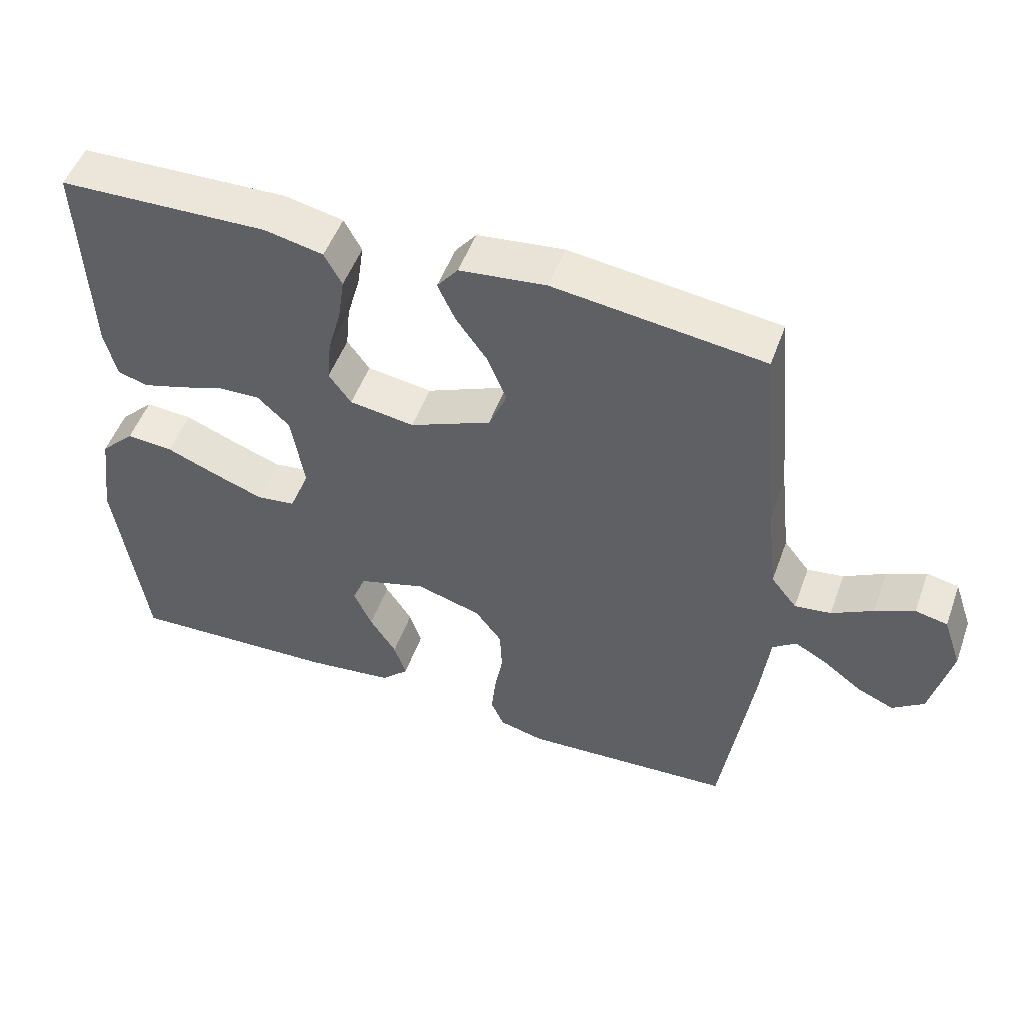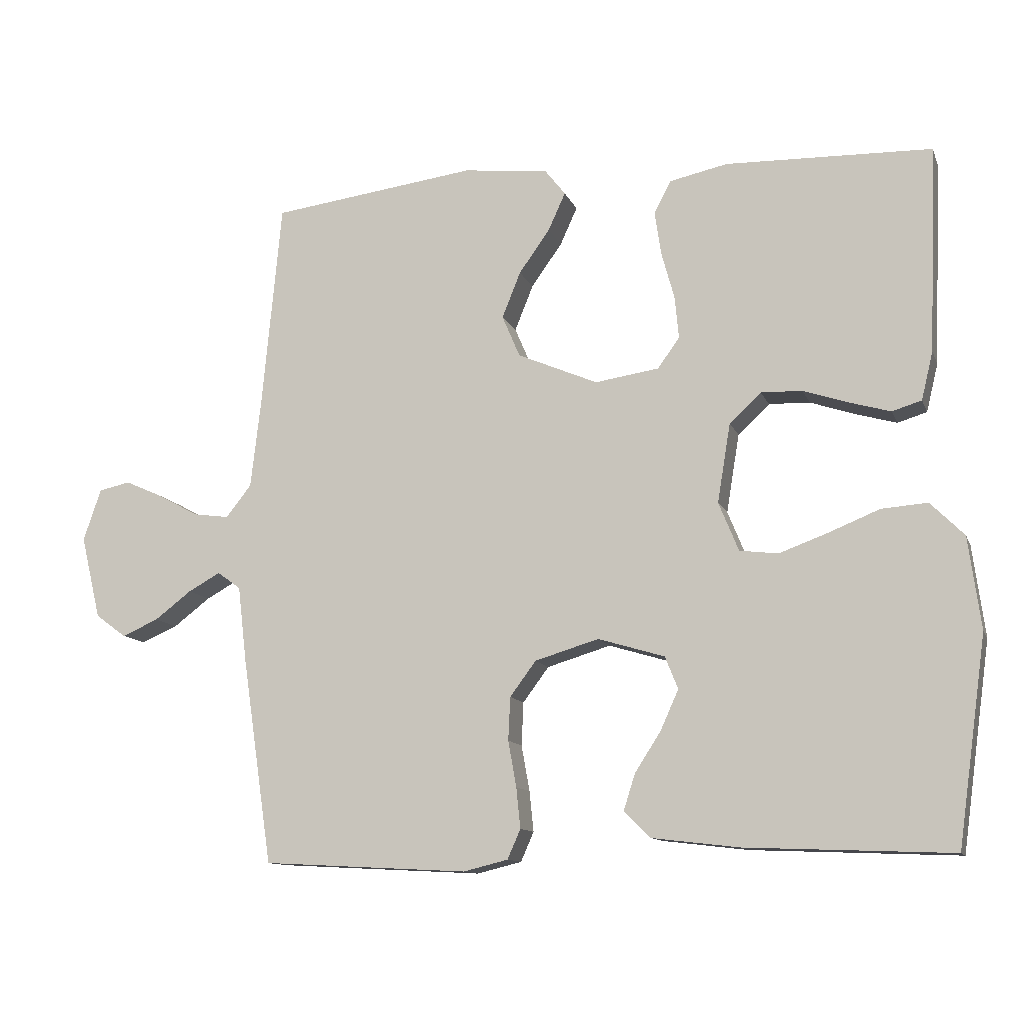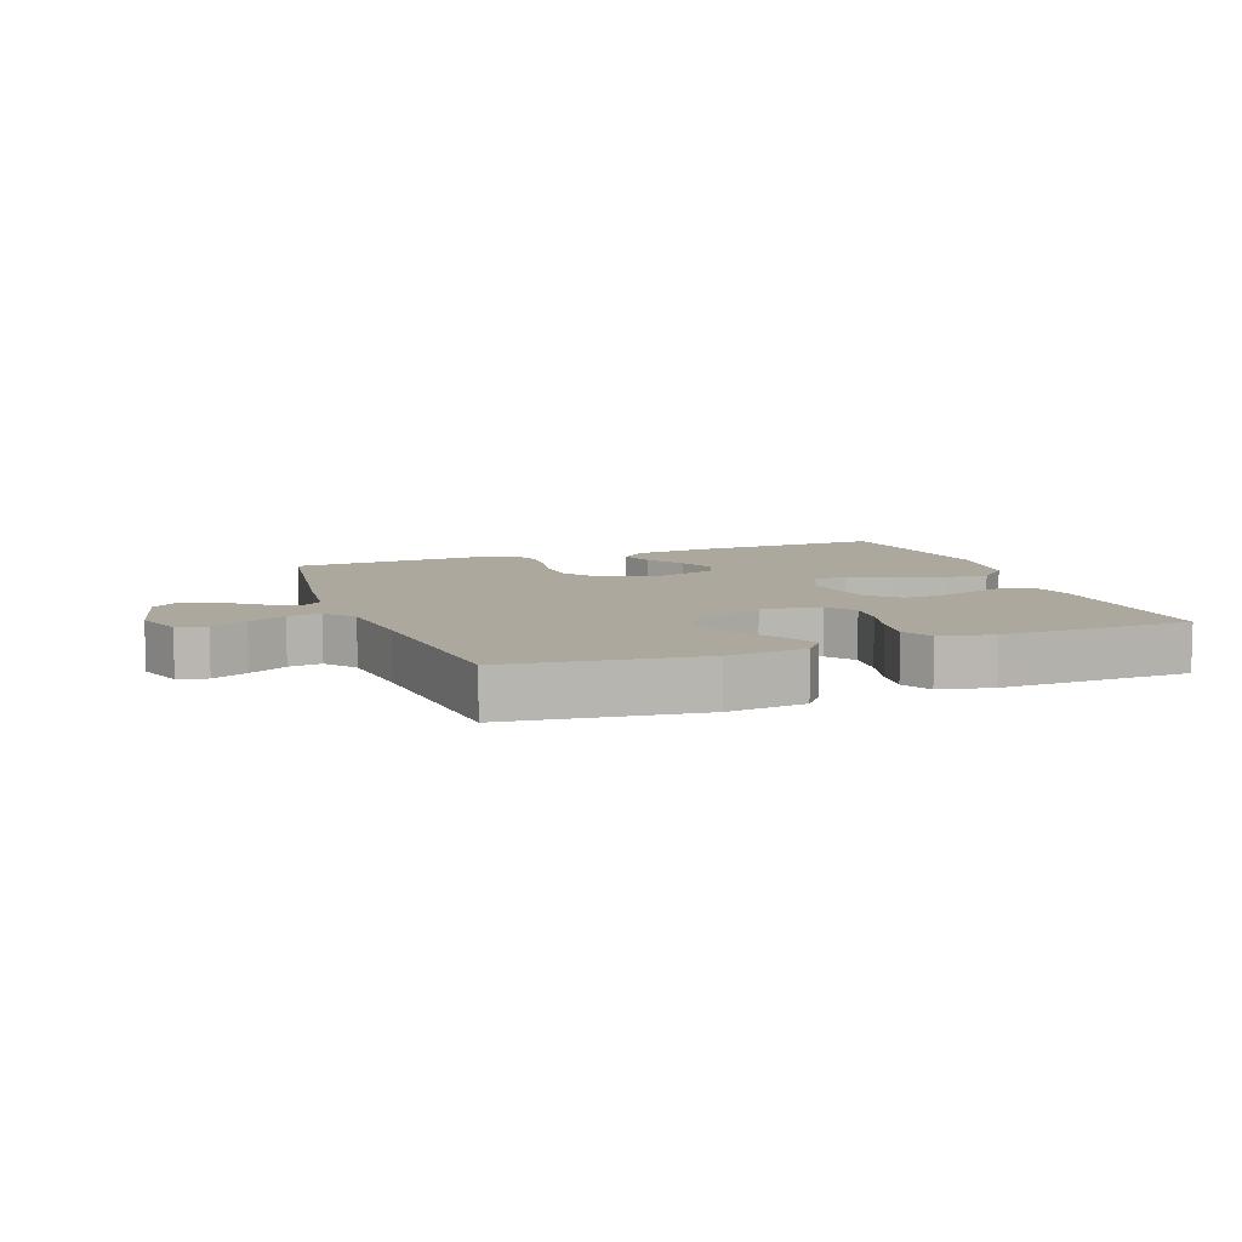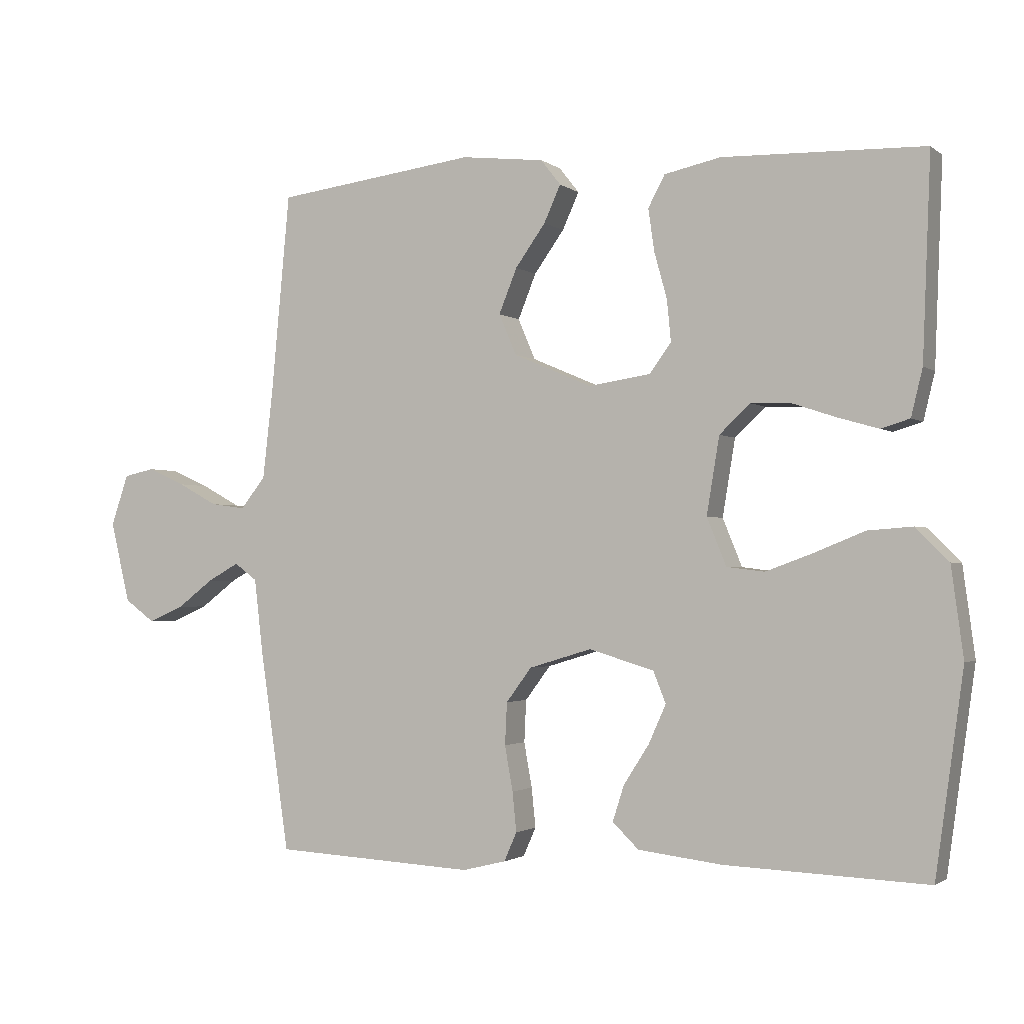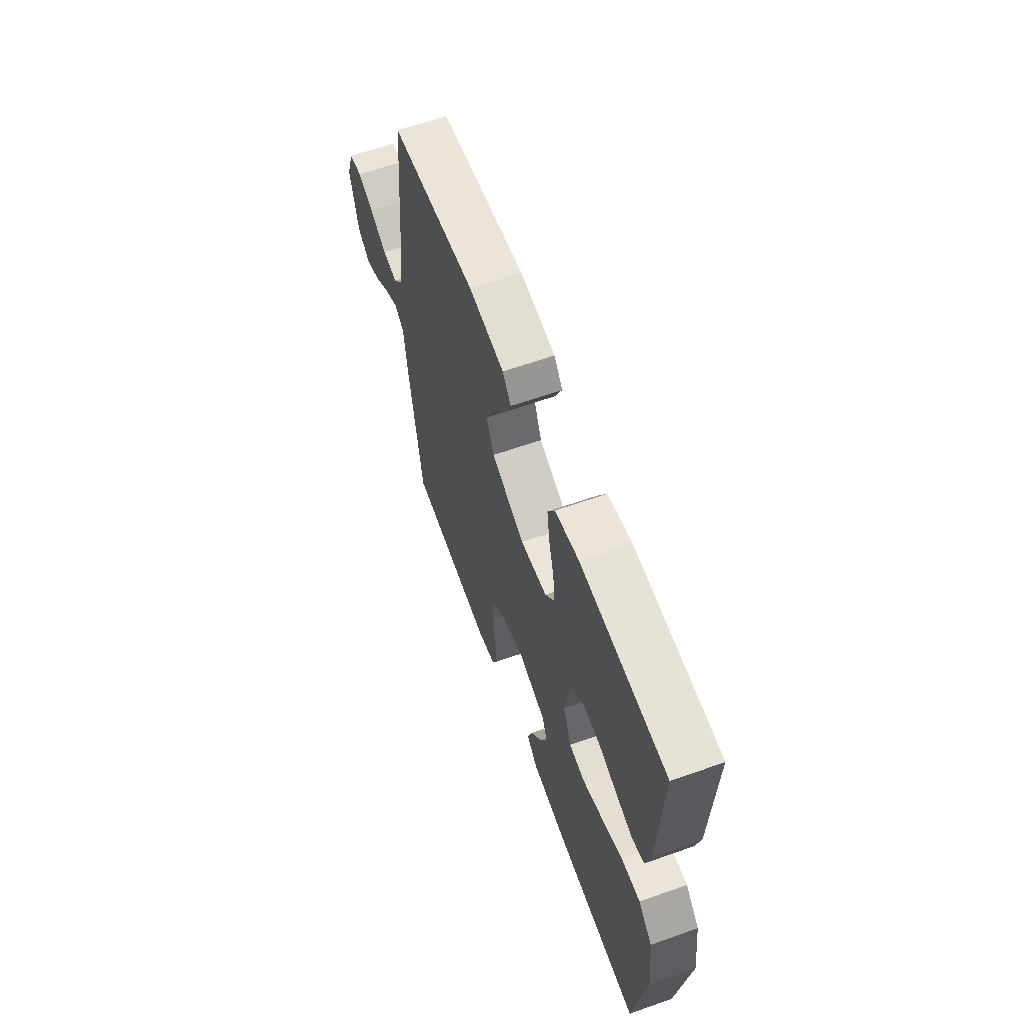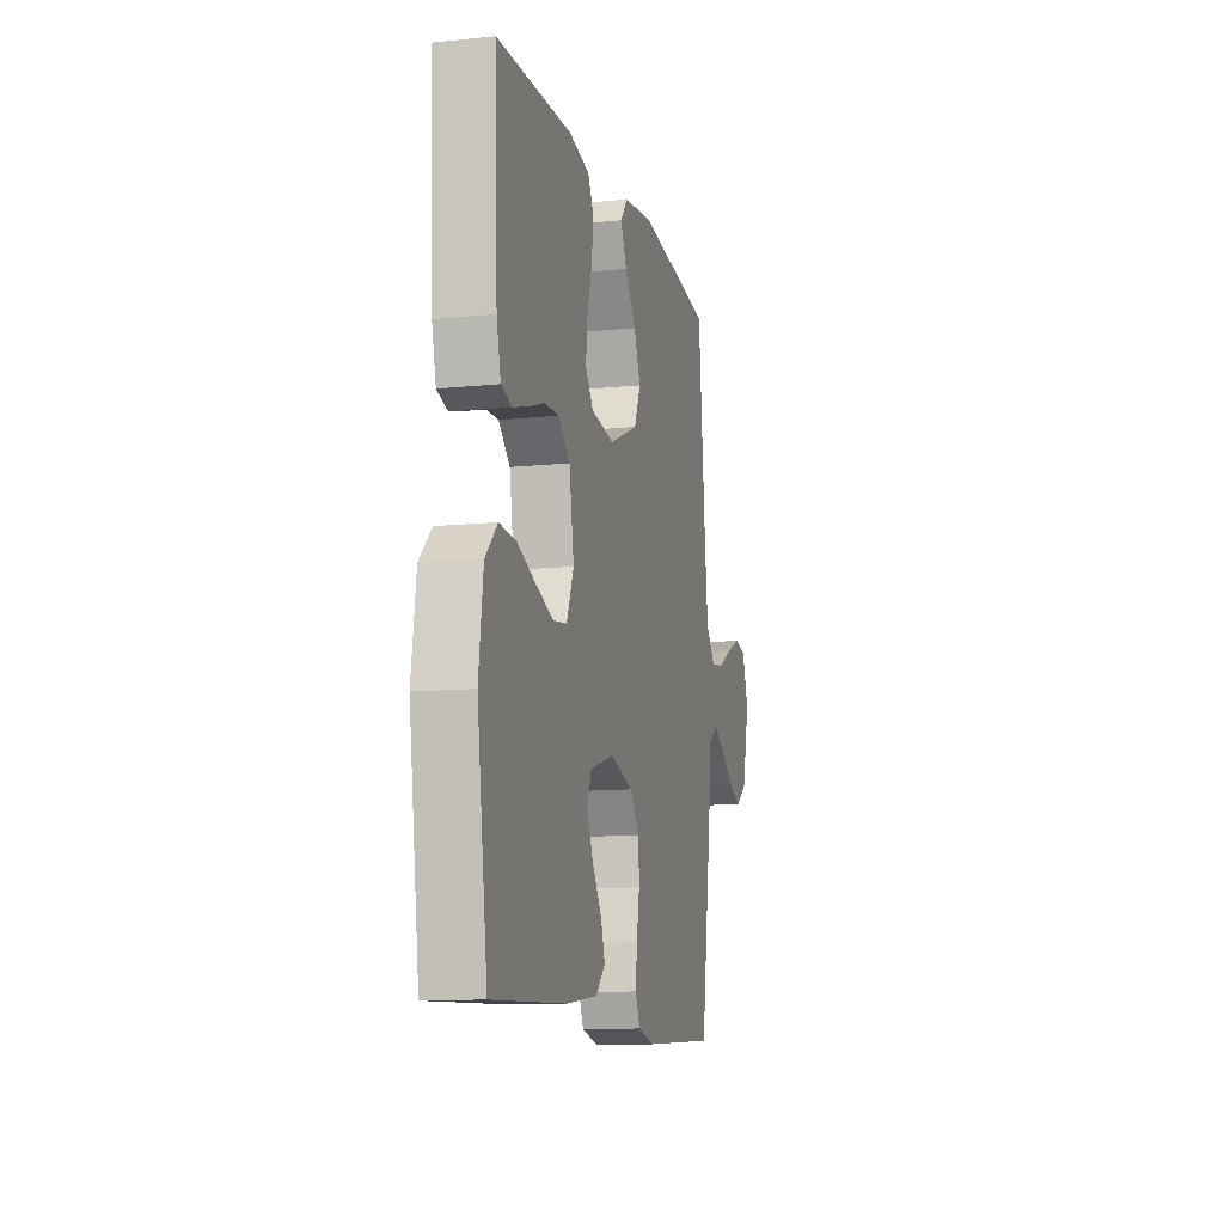
<metadata>
{"format":"obj","ext":"obj","renderer":"f3d","projection":"perspective","resolution":1024,"background":"white","views":[{"elev":50.9,"azim":-160.3,"up":"+Z"},{"elev":-11.6,"azim":16.1,"up":"+Z"},{"elev":8.6,"azim":-20.2,"up":"+Y"},{"elev":-1.8,"azim":24.1,"up":"+Z"},{"elev":62.1,"azim":70.2,"up":"+Z"},{"elev":-11.4,"azim":104.1,"up":"+Z"}]}
</metadata>
<code>
v -0.5 0.07 -0.5
v -0.544 0.07 -0.2
v -0.557 0.07 -0.089
v -0.591 0.07 -0.064
v -0.638 0.07 -0.09
v -0.692 0.07 -0.131
v -0.745 0.07 -0.154
v -0.79 0.07 -0.121
v -0.819 0.07 0
v -0.793 0.07 0.076
v -0.747 0.07 0.086
v -0.691 0.07 0.061
v -0.632 0.07 0.029
v -0.58 0.07 0.022
v -0.543 0.07 0.069
v -0.528 0.07 0.2
v -0.5 0.07 0.5
v -0.2 0.07 0.539
v -0.076 0.07 0.525
v -0.046 0.07 0.487
v -0.071 0.07 0.432
v -0.116 0.07 0.369
v -0.143 0.07 0.302
v -0.117 0.07 0.241
v 0 0.07 0.191
v 0.093 0.07 0.205
v 0.125 0.07 0.249
v 0.119 0.07 0.311
v 0.1 0.07 0.38
v 0.091 0.07 0.443
v 0.116 0.07 0.49
v 0.2 0.07 0.508
v 0.5 0.07 0.5
v 0.488 0.07 0.2
v 0.471 0.07 0.13
v 0.428 0.07 0.117
v 0.369 0.07 0.134
v 0.303 0.07 0.156
v 0.243 0.07 0.158
v 0.197 0.07 0.115
v 0.178 0.07 0
v 0.207 0.07 -0.071
v 0.263 0.07 -0.078
v 0.334 0.07 -0.052
v 0.408 0.07 -0.022
v 0.475 0.07 -0.017
v 0.524 0.07 -0.066
v 0.542 0.07 -0.2
v 0.5 0.07 -0.5
v 0.2 0.07 -0.488
v 0.074 0.07 -0.473
v 0.035 0.07 -0.435
v 0.052 0.07 -0.382
v 0.09 0.07 -0.323
v 0.116 0.07 -0.265
v 0.097 0.07 -0.218
v 0 0.07 -0.189
v -0.093 0.07 -0.217
v -0.131 0.07 -0.268
v -0.134 0.07 -0.331
v -0.122 0.07 -0.398
v -0.116 0.07 -0.457
v -0.135 0.07 -0.5
v -0.2 0.07 -0.516
v -0.5 0 -0.5
v -0.544 0 -0.2
v -0.557 0 -0.089
v -0.591 0 -0.064
v -0.638 0 -0.09
v -0.692 0 -0.131
v -0.745 0 -0.154
v -0.79 0 -0.121
v -0.819 0 0
v -0.793 0 0.076
v -0.747 0 0.086
v -0.691 0 0.061
v -0.632 0 0.029
v -0.58 0 0.022
v -0.543 0 0.069
v -0.528 0 0.2
v -0.5 0 0.5
v -0.2 0 0.539
v -0.076 0 0.525
v -0.046 0 0.487
v -0.071 0 0.432
v -0.116 0 0.369
v -0.143 0 0.302
v -0.117 0 0.241
v 0 0 0.191
v 0.093 0 0.205
v 0.125 0 0.249
v 0.119 0 0.311
v 0.1 0 0.38
v 0.091 0 0.443
v 0.116 0 0.49
v 0.2 0 0.508
v 0.5 0 0.5
v 0.488 0 0.2
v 0.471 0 0.13
v 0.428 0 0.117
v 0.369 0 0.134
v 0.303 0 0.156
v 0.243 0 0.158
v 0.197 0 0.115
v 0.178 0 0
v 0.207 0 -0.071
v 0.263 0 -0.078
v 0.334 0 -0.052
v 0.408 0 -0.022
v 0.475 0 -0.017
v 0.524 0 -0.066
v 0.542 0 -0.2
v 0.5 0 -0.5
v 0.2 0 -0.488
v 0.074 0 -0.473
v 0.035 0 -0.435
v 0.052 0 -0.382
v 0.09 0 -0.323
v 0.116 0 -0.265
v 0.097 0 -0.218
v 0 0 -0.189
v -0.093 0 -0.217
v -0.131 0 -0.268
v -0.134 0 -0.331
v -0.122 0 -0.398
v -0.116 0 -0.457
v -0.135 0 -0.5
v -0.2 0 -0.516
f 1 2 3
f 64 1 3
f 63 64 3
f 62 63 3
f 61 62 3
f 60 61 3
f 59 60 3 4
f 58 59 4
f 57 58 4
f 52 53 54
f 51 52 54
f 50 51 54
f 49 50 54
f 48 49 54
f 47 48 54
f 46 47 54
f 45 46 54
f 44 45 54
f 43 44 54 55
f 42 43 55 56
f 36 37 38
f 35 36 38
f 34 35 38
f 33 34 38
f 32 33 38
f 31 32 38
f 30 31 38
f 29 30 38
f 28 29 38
f 27 28 38 39
f 26 27 39 40
f 20 21 22
f 19 20 22
f 18 19 22
f 17 18 22
f 16 17 22
f 15 16 22 23
f 14 15 23 24
f 11 12 13
f 10 11 13
f 9 10 13
f 8 9 13
f 7 8 13
f 6 7 13
f 5 6 13
f 4 5 13 14
f 14 24 25
f 4 14 25
f 57 4 25
f 57 25 26
f 56 57 26
f 42 56 26
f 41 42 26
f 26 40 41
f 67 66 65
f 67 65 128
f 67 128 127
f 67 127 126
f 67 126 125
f 67 125 124
f 68 67 124 123
f 68 123 122
f 68 122 121
f 118 117 116
f 118 116 115
f 118 115 114
f 118 114 113
f 118 113 112
f 118 112 111
f 118 111 110
f 118 110 109
f 118 109 108
f 119 118 108 107
f 120 119 107 106
f 102 101 100
f 102 100 99
f 102 99 98
f 102 98 97
f 102 97 96
f 102 96 95
f 102 95 94
f 102 94 93
f 102 93 92
f 103 102 92 91
f 104 103 91 90
f 86 85 84
f 86 84 83
f 86 83 82
f 86 82 81
f 86 81 80
f 87 86 80 79
f 88 87 79 78
f 77 76 75
f 77 75 74
f 77 74 73
f 77 73 72
f 77 72 71
f 77 71 70
f 77 70 69
f 78 77 69 68
f 89 88 78
f 89 78 68
f 89 68 121
f 90 89 121
f 90 121 120
f 90 120 106
f 90 106 105
f 105 104 90
f 1 65 66 2
f 2 66 67 3
f 3 67 68 4
f 4 68 69 5
f 5 69 70 6
f 6 70 71 7
f 7 71 72 8
f 8 72 73 9
f 9 73 74 10
f 10 74 75 11
f 11 75 76 12
f 12 76 77 13
f 13 77 78 14
f 14 78 79 15
f 15 79 80 16
f 16 80 81 17
f 17 81 82 18
f 18 82 83 19
f 19 83 84 20
f 20 84 85 21
f 21 85 86 22
f 22 86 87 23
f 23 87 88 24
f 24 88 89 25
f 25 89 90 26
f 26 90 91 27
f 27 91 92 28
f 28 92 93 29
f 29 93 94 30
f 30 94 95 31
f 31 95 96 32
f 32 96 97 33
f 33 97 98 34
f 34 98 99 35
f 35 99 100 36
f 36 100 101 37
f 37 101 102 38
f 38 102 103 39
f 39 103 104 40
f 40 104 105 41
f 41 105 106 42
f 42 106 107 43
f 43 107 108 44
f 44 108 109 45
f 45 109 110 46
f 46 110 111 47
f 47 111 112 48
f 48 112 113 49
f 49 113 114 50
f 50 114 115 51
f 51 115 116 52
f 52 116 117 53
f 53 117 118 54
f 54 118 119 55
f 55 119 120 56
f 56 120 121 57
f 57 121 122 58
f 58 122 123 59
f 59 123 124 60
f 60 124 125 61
f 61 125 126 62
f 62 126 127 63
f 63 127 128 64
f 64 128 65 1

</code>
